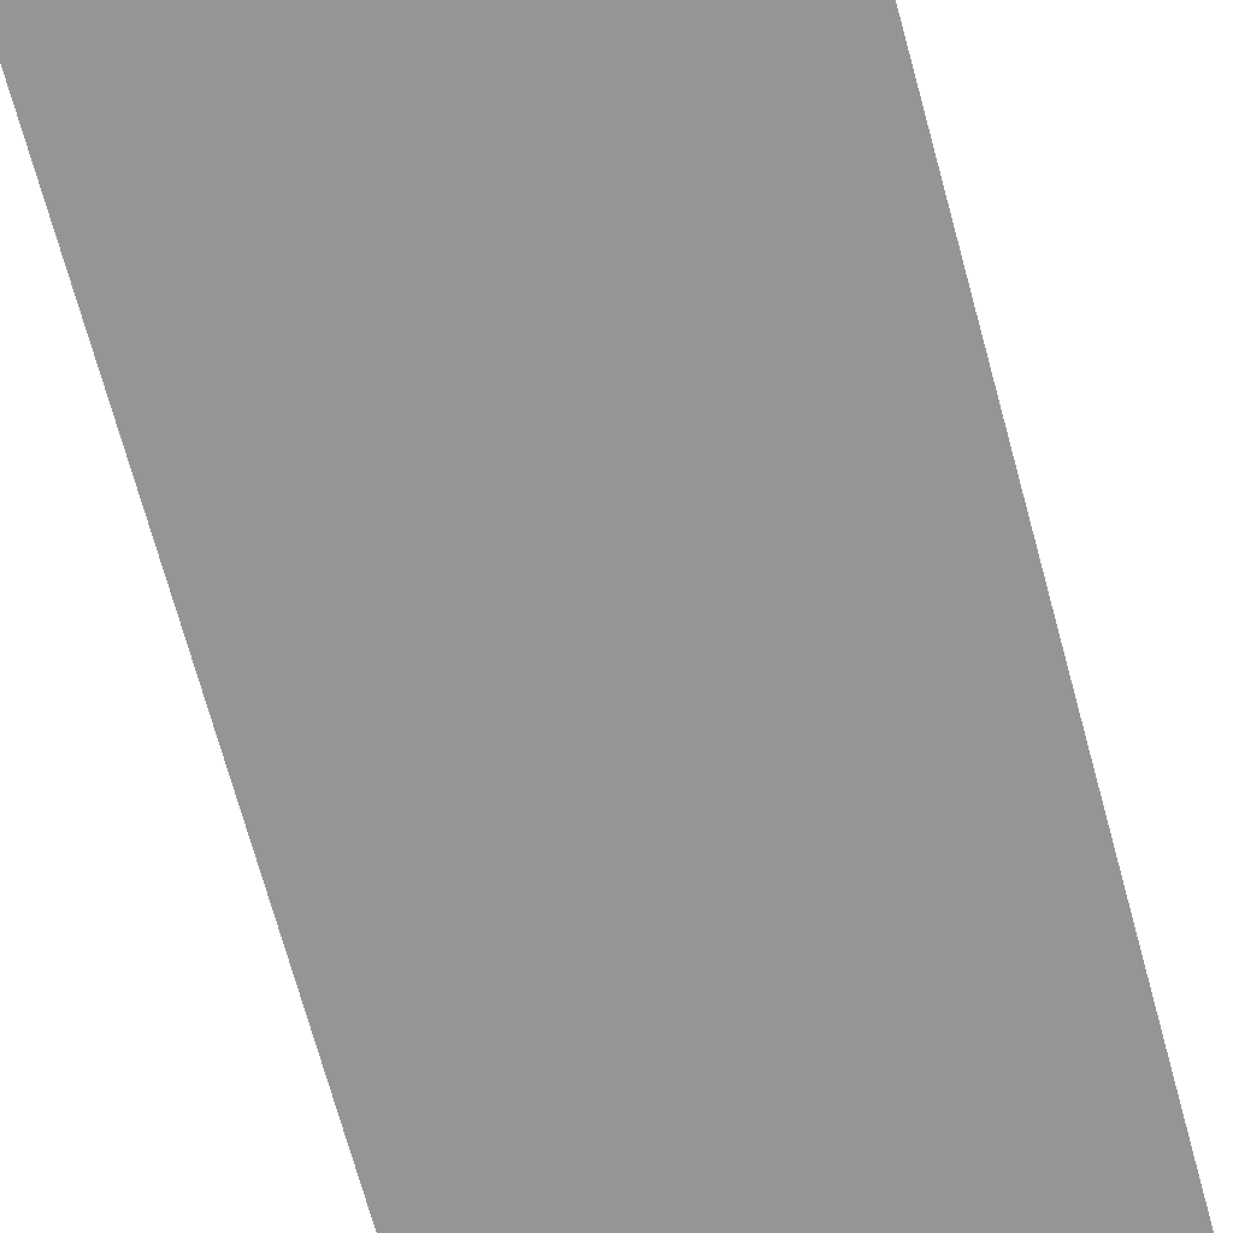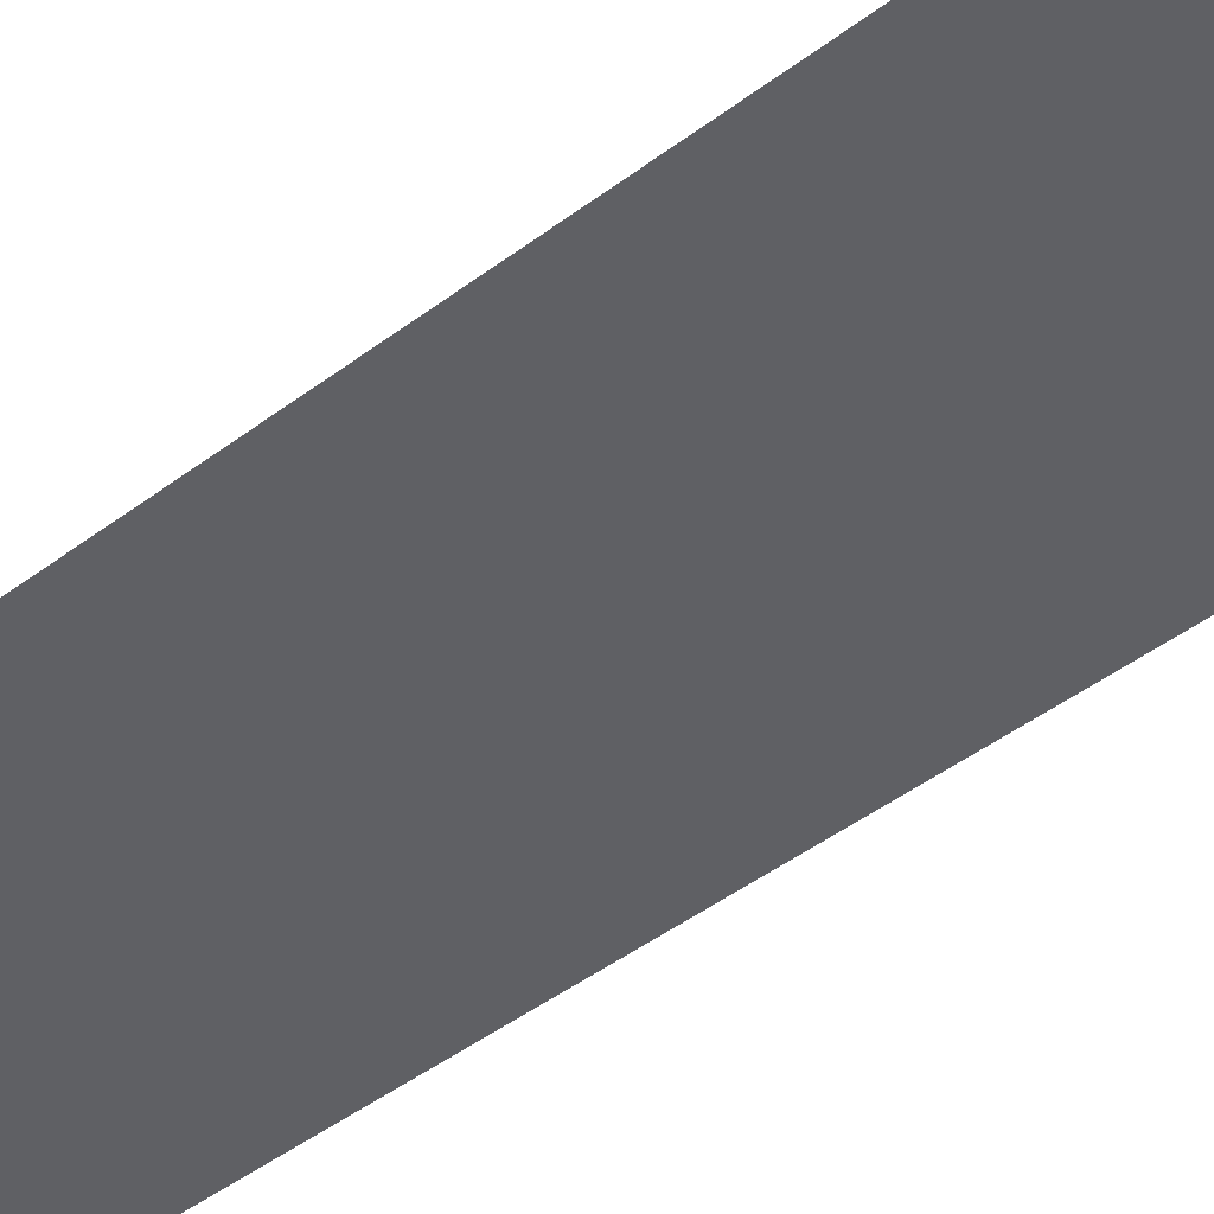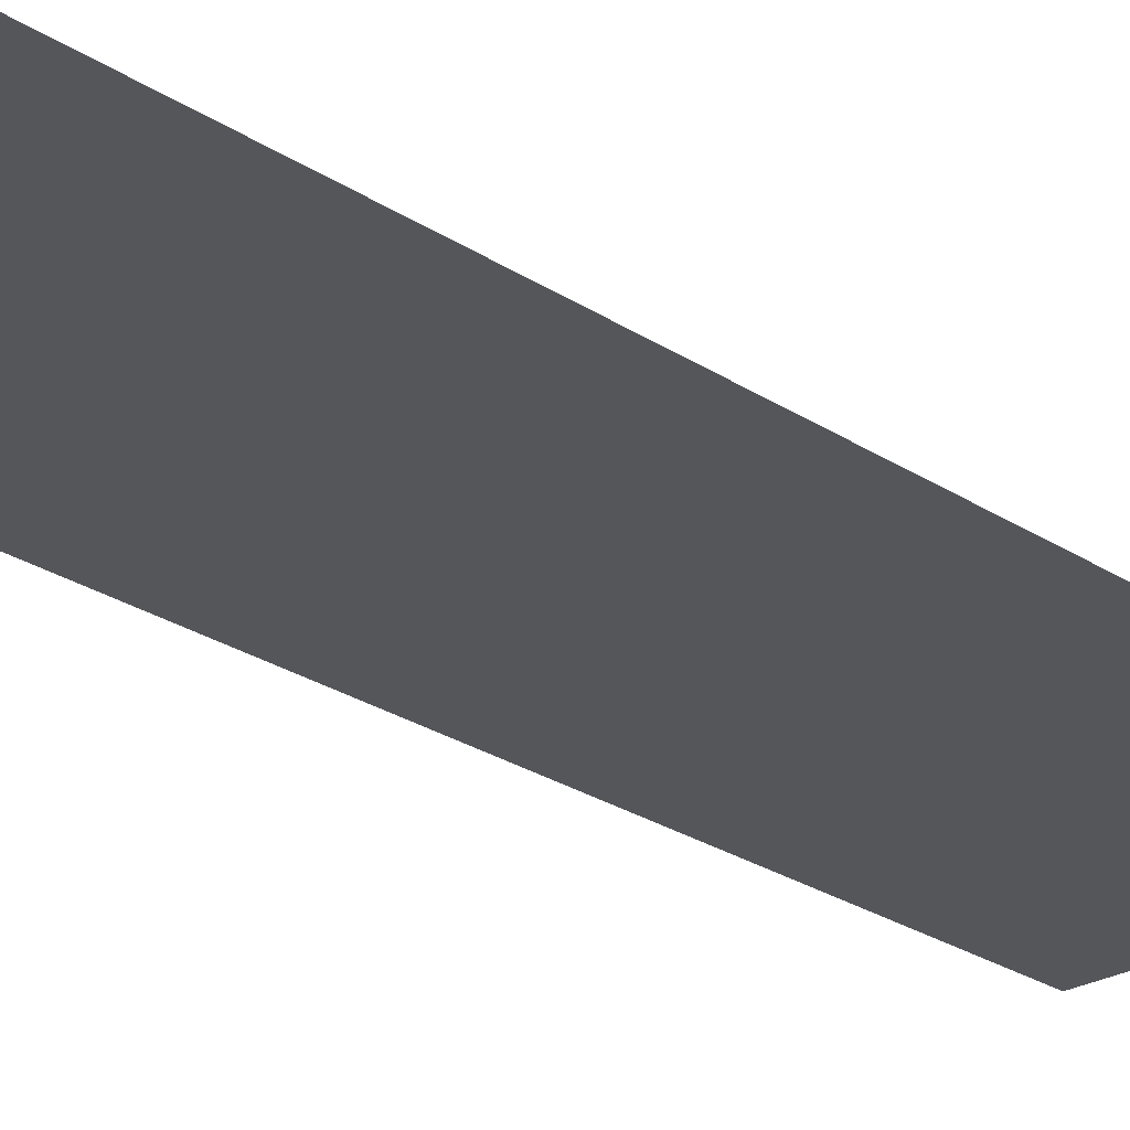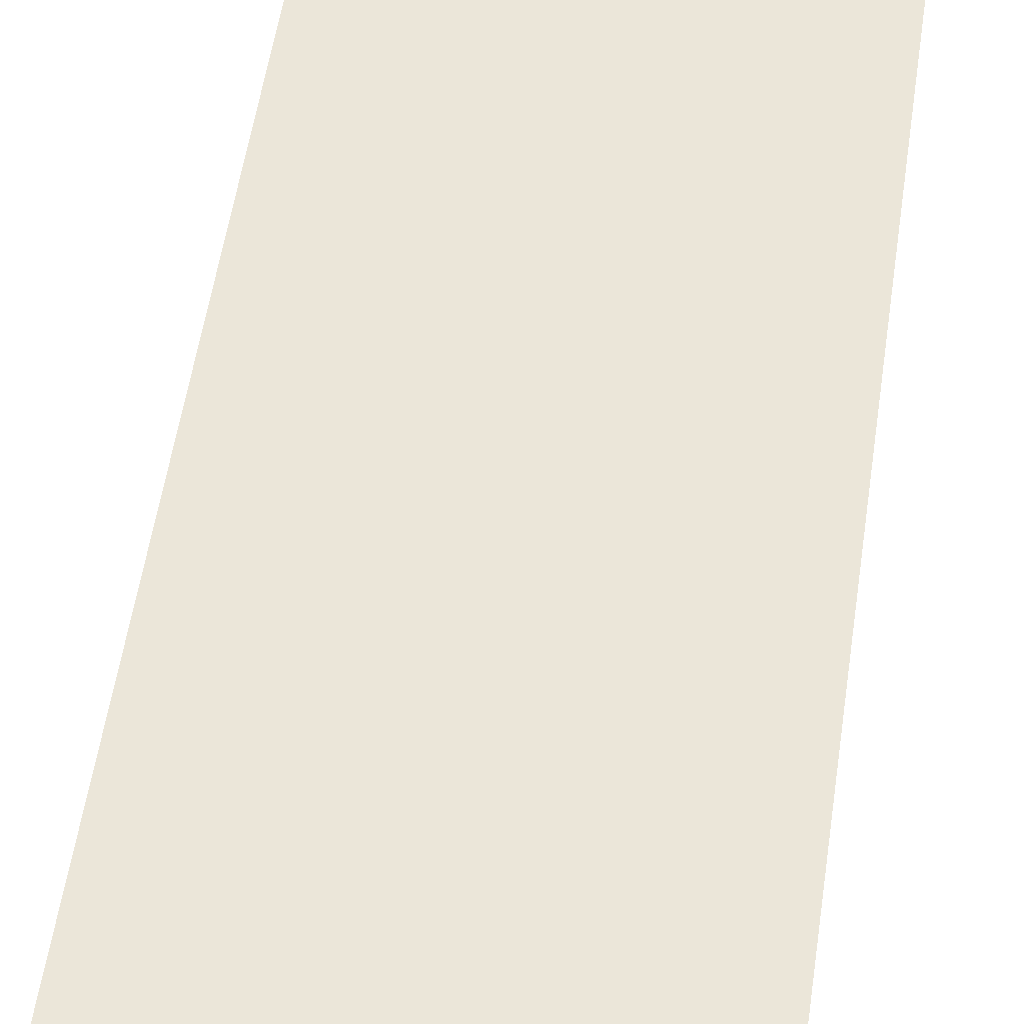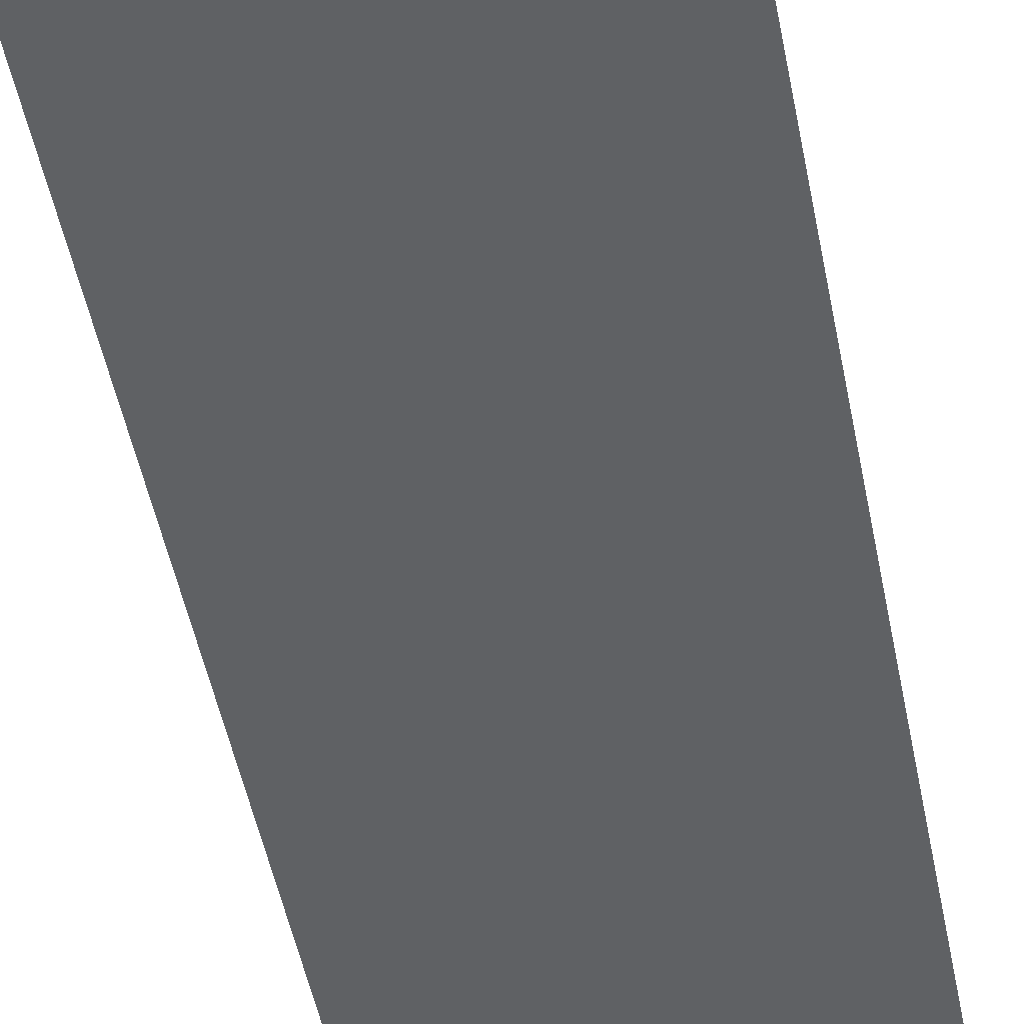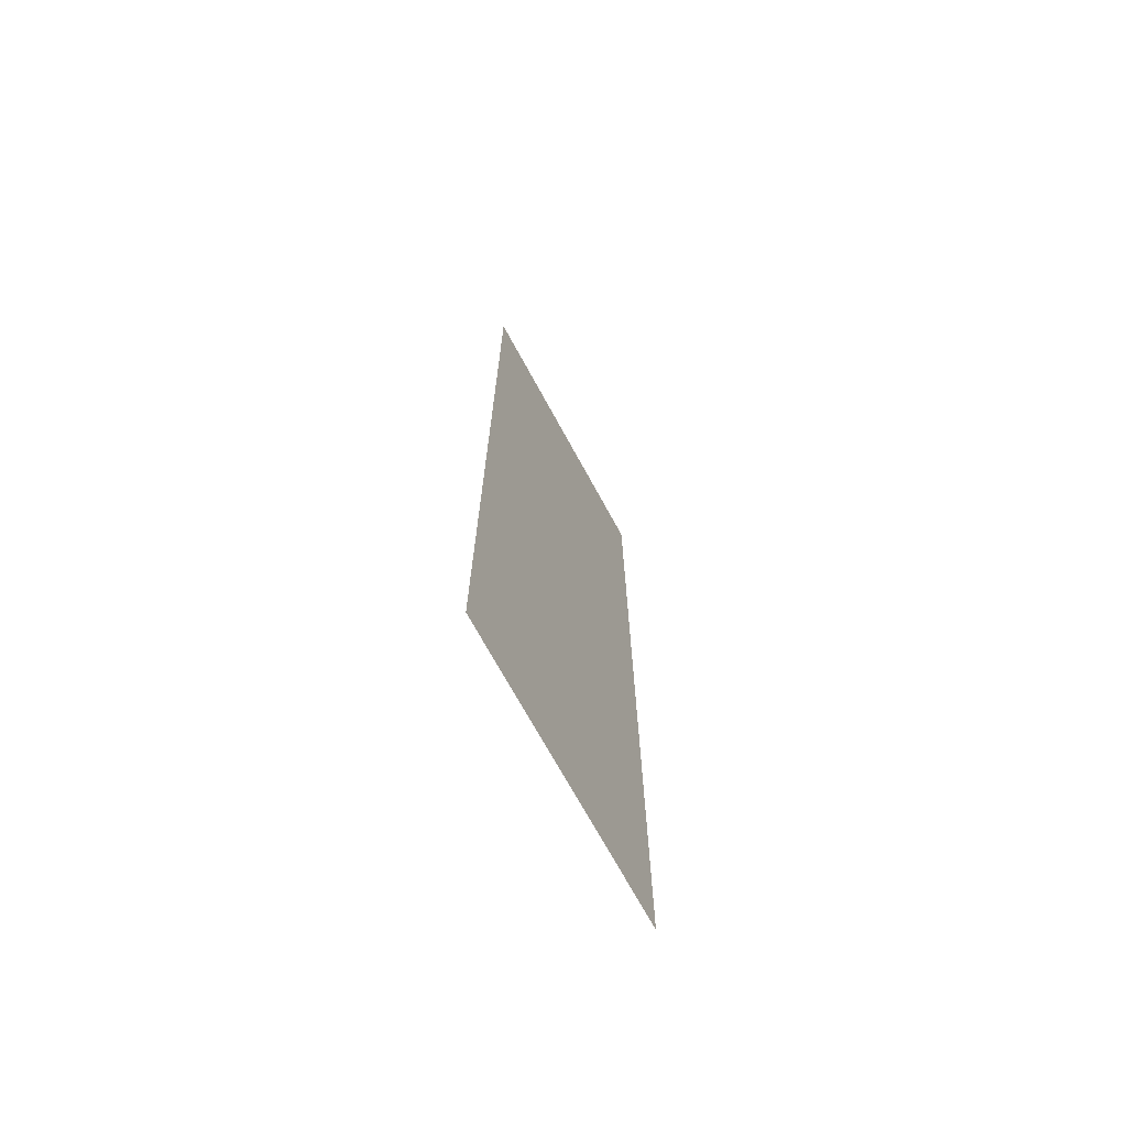
<metadata>
{"format":"obj","ext":"obj","renderer":"f3d","projection":"perspective","resolution":1024,"background":"white","views":[{"elev":-67.6,"azim":-165.0,"up":"+Z"},{"elev":-43.3,"azim":132.2,"up":"+Z"},{"elev":-25.2,"azim":43.1,"up":"+Z"},{"elev":48.4,"azim":-172.3,"up":"+Z"},{"elev":-46.5,"azim":-169.5,"up":"+Z"},{"elev":-71.3,"azim":118.7,"up":"+Y"}]}
</metadata>
<code>
g SM_Scene_A_Blockout02.003
v 70.31 -67.12 46.16
v 70.31 -65.26 46.16
v 69.37 -65.26 46.16
v 69.37 -67.12 46.16
v 70.31 -68.41 46.16
v 69.37 -68.41 46.16
g SM_Scene_A_Blockout02.003_0
f 3 2 1
f 4 3 1
f 4 1 5
f 6 4 5

</code>
